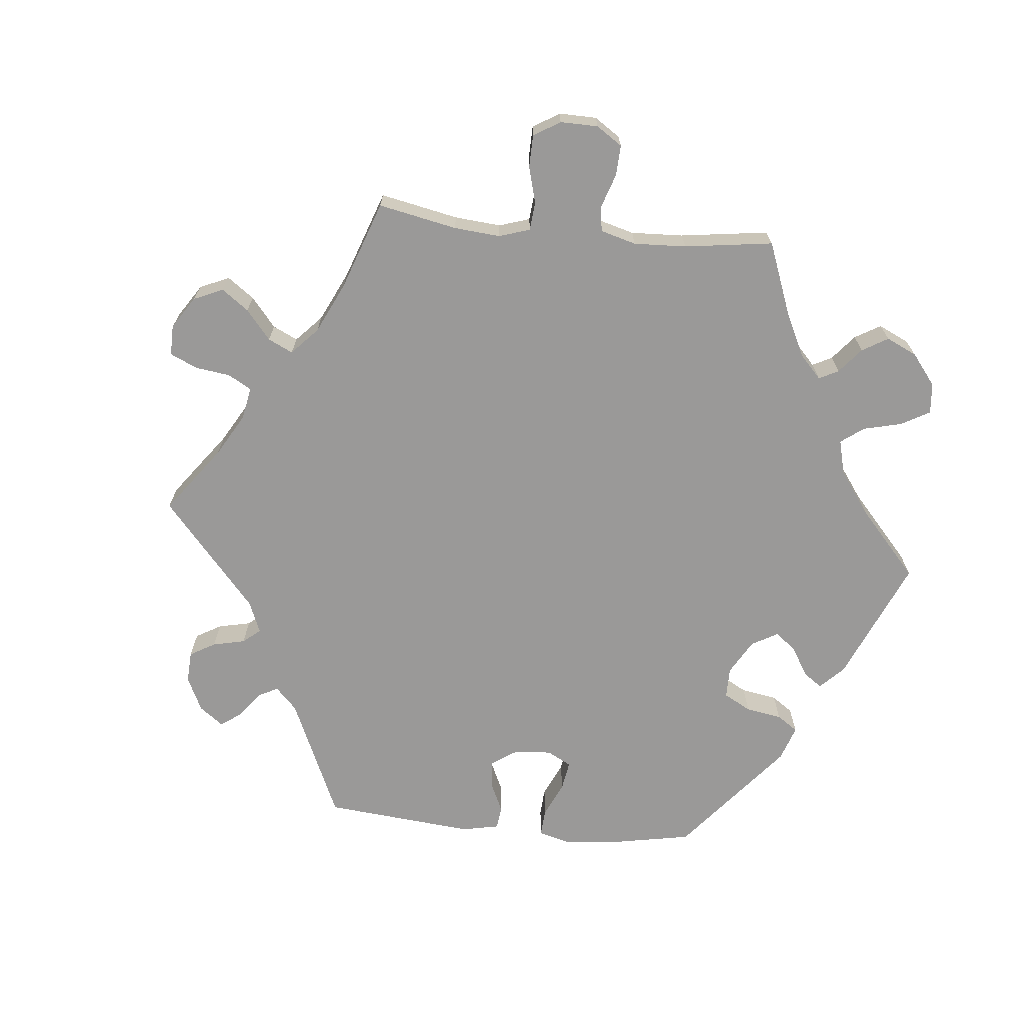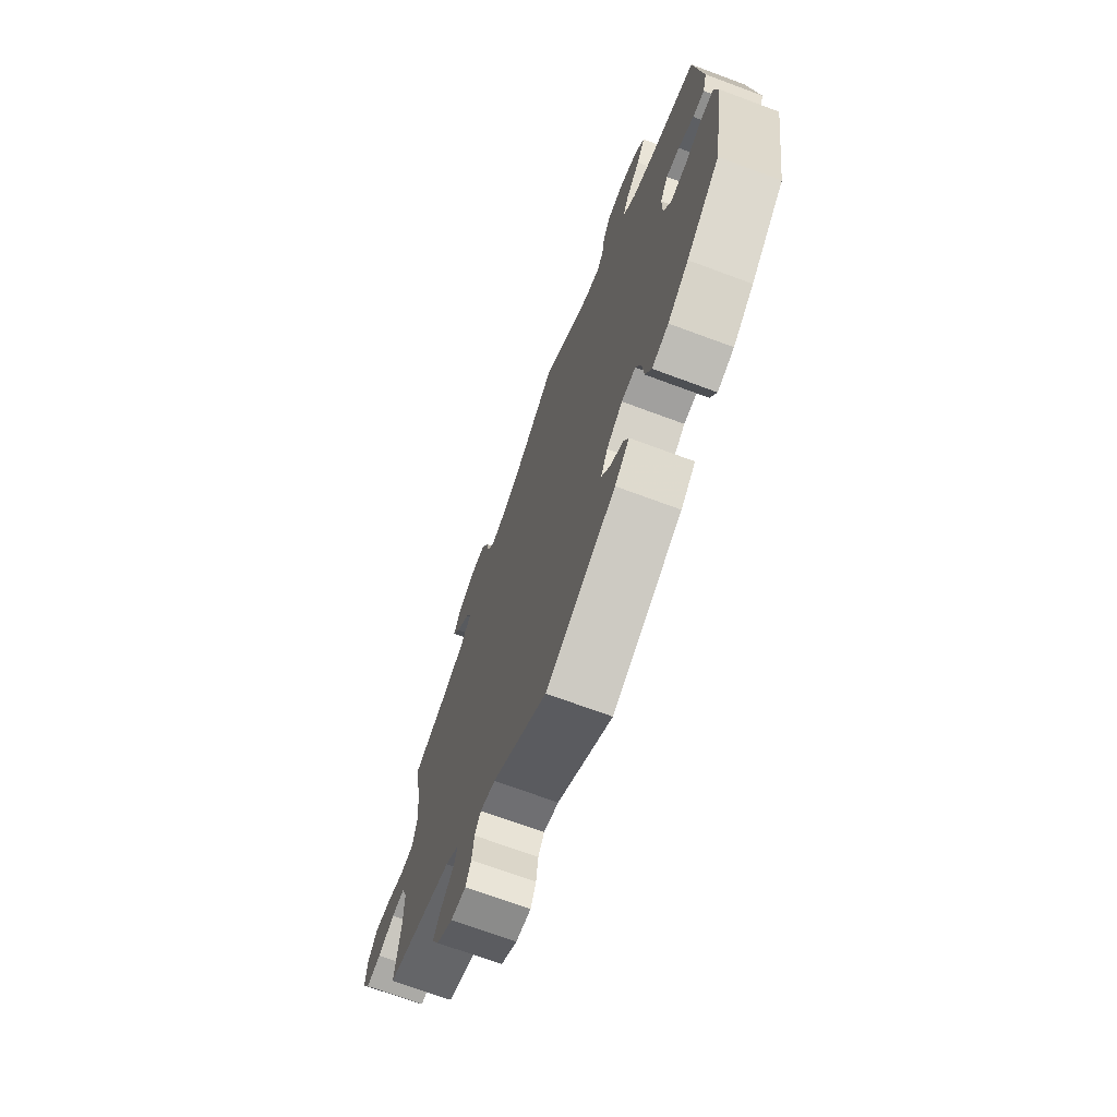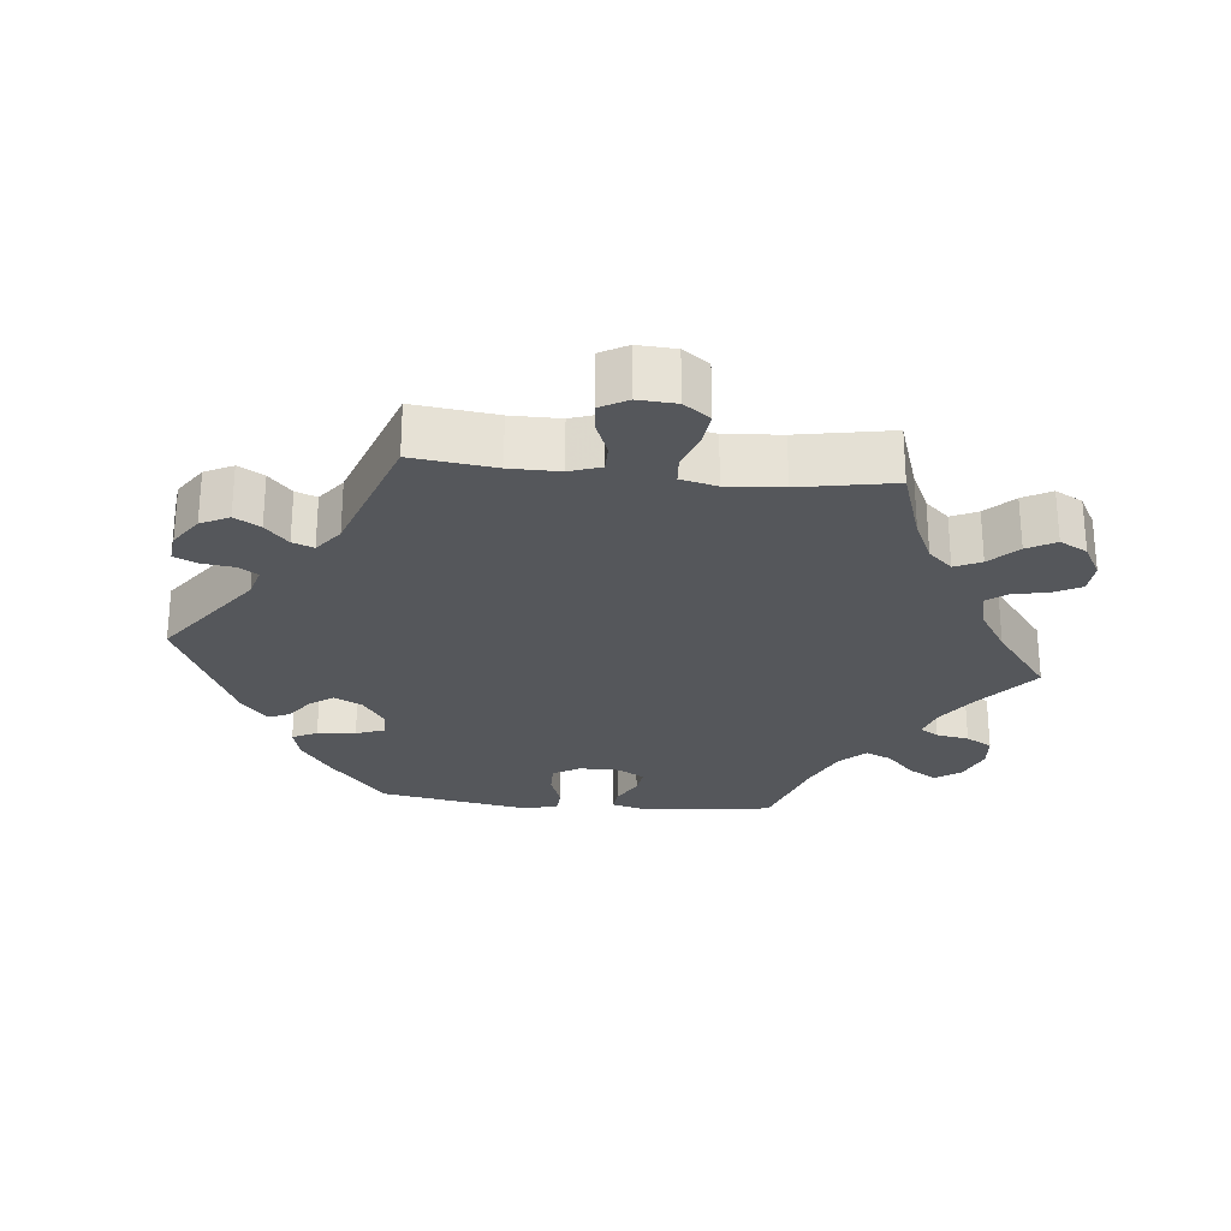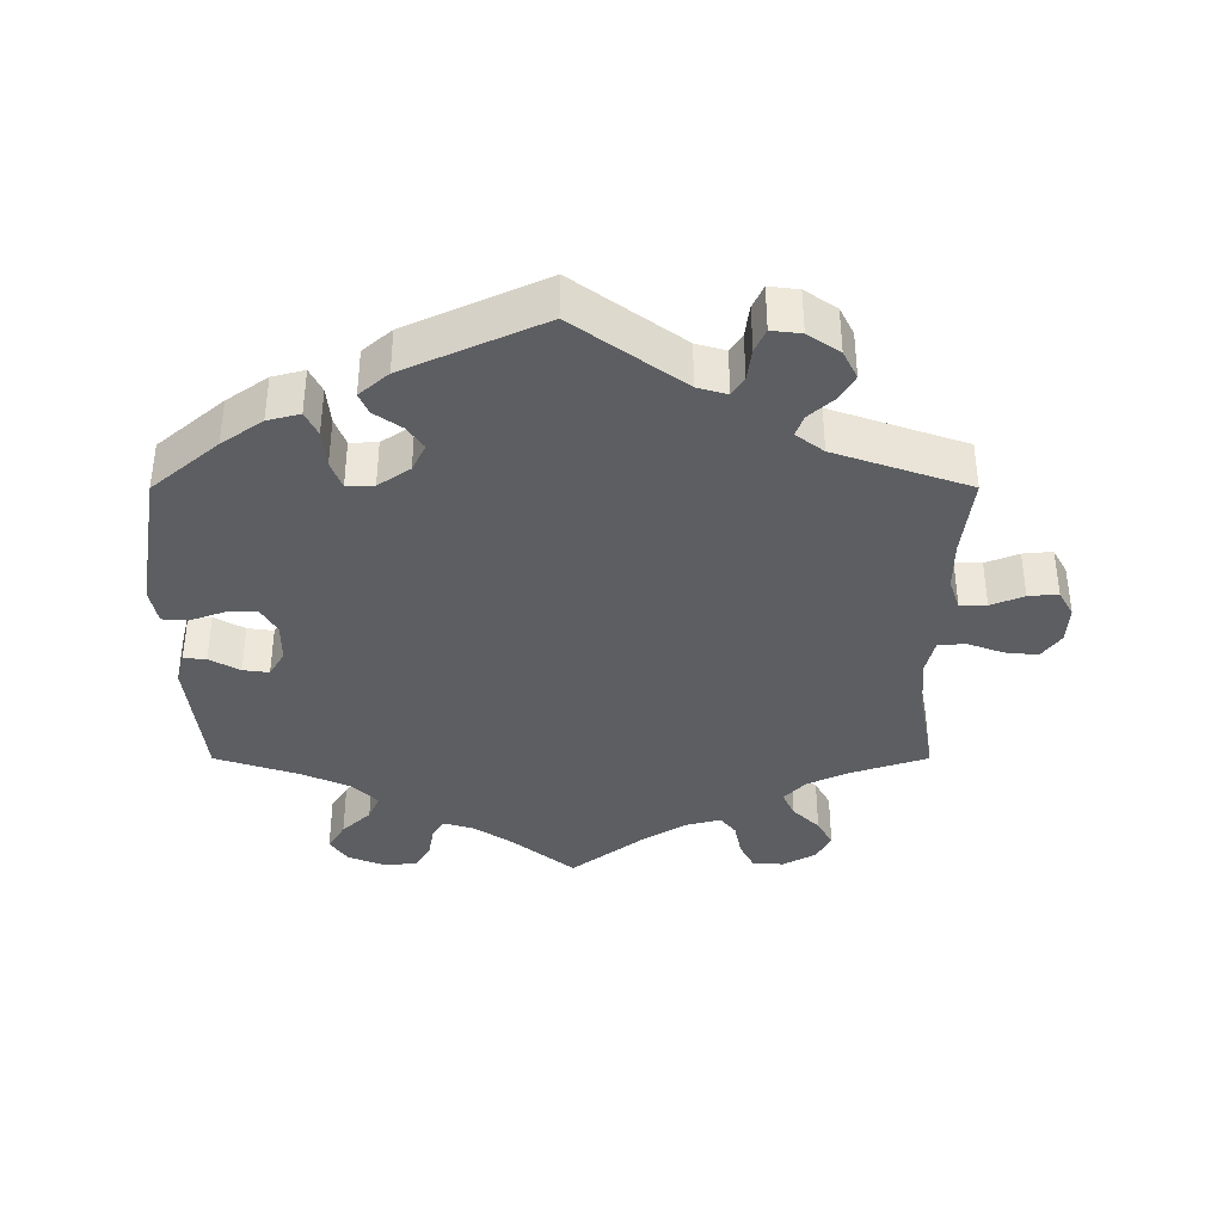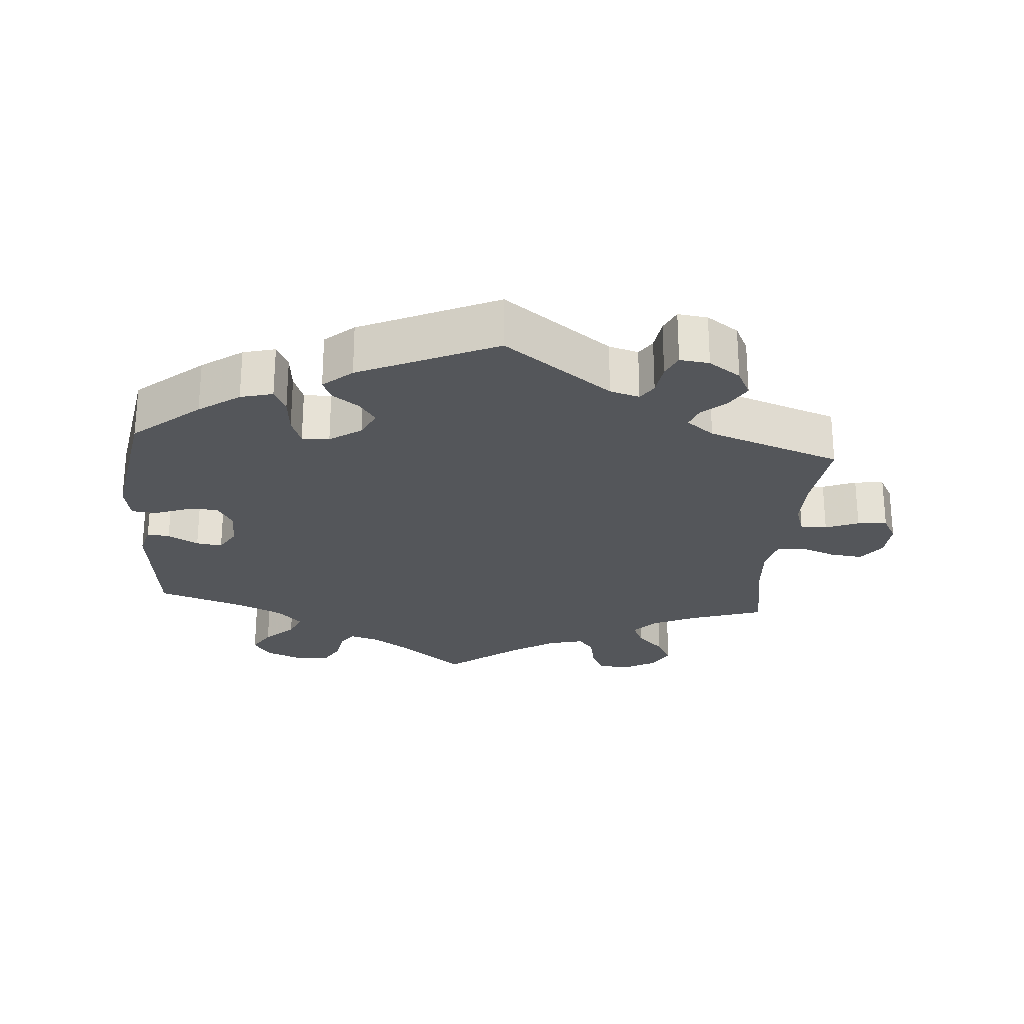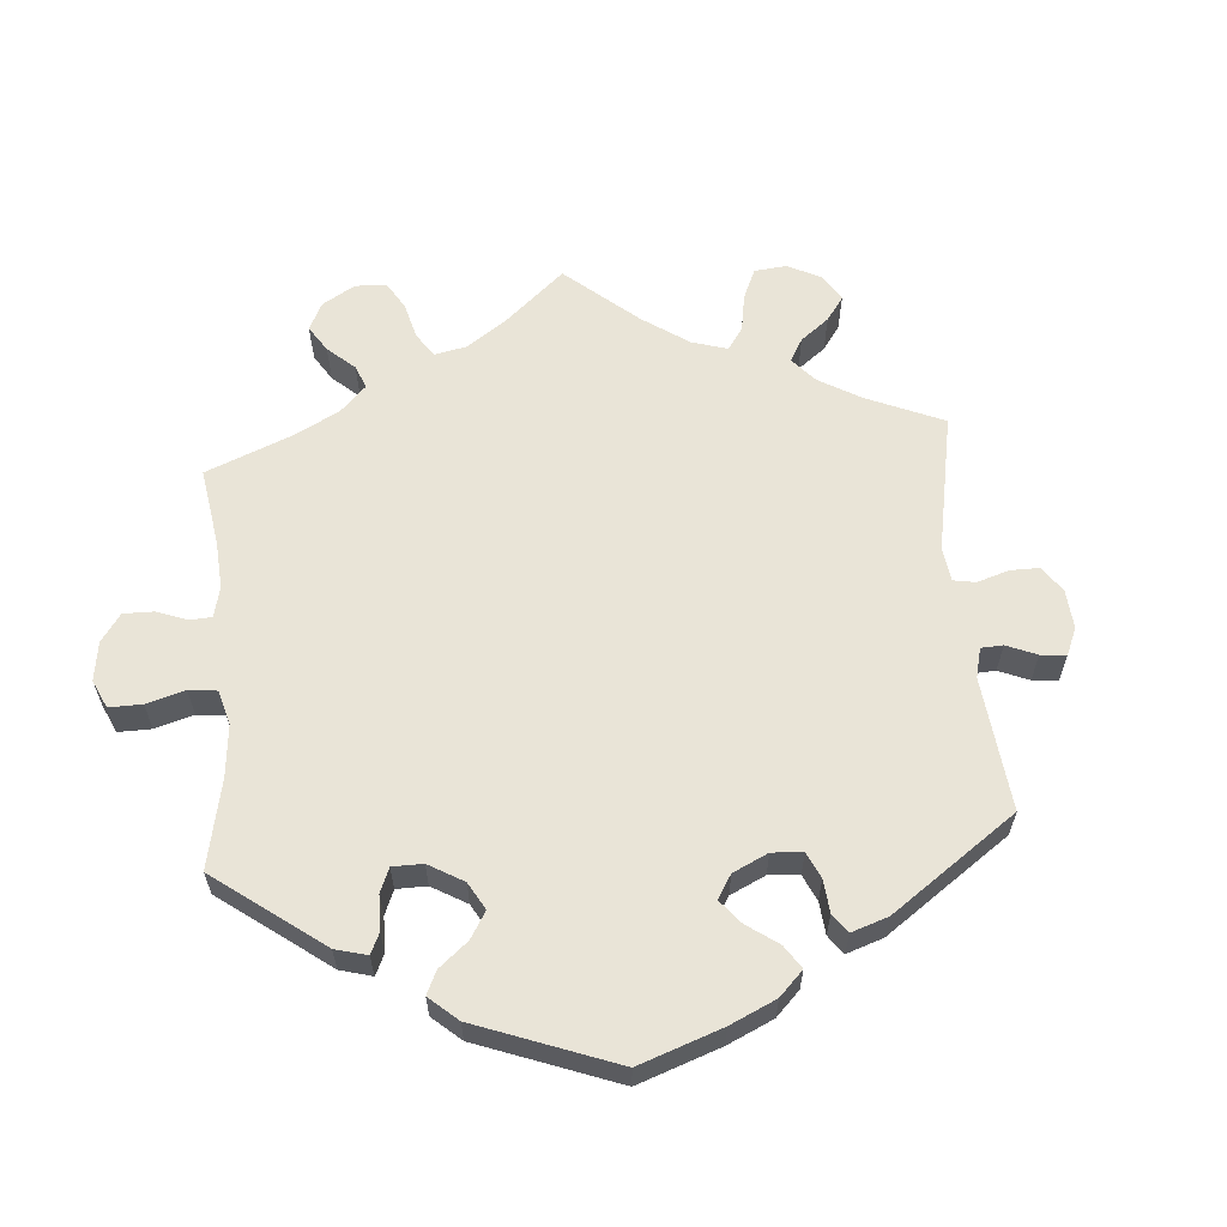
<metadata>
{"format":"obj","ext":"obj","renderer":"f3d","projection":"perspective","resolution":1024,"background":"white","views":[{"elev":-69.1,"azim":-35.6,"up":"+Y"},{"elev":-70.4,"azim":69.6,"up":"+Z"},{"elev":-26.4,"azim":-95.9,"up":"+Y"},{"elev":-37.8,"azim":-180.0,"up":"+Y"},{"elev":-25.3,"azim":175.3,"up":"+Y"},{"elev":60.8,"azim":115.3,"up":"+Y"}]}
</metadata>
<code>
v -0.487 0.07 -0.172
v -0.487 0.07 -0.102
v -0.502 0.07 -0.058
v -0.54 0.07 -0.058
v -0.587 0.07 -0.077
v -0.629 0.07 -0.081
v -0.65 0.07 -0.043
v -0.647 0.07 0.011
v -0.62 0.07 0.048
v -0.573 0.07 0.043
v -0.522 0.07 0.024
v -0.483 0.07 0.027
v -0.471 0.07 0.078
v -0.477 0.07 0.157
v -0.501 0.07 0.289
v -0.393 0.07 0.325
v -0.333 0.07 0.353
v -0.302 0.07 0.387
v -0.319 0.07 0.424
v -0.357 0.07 0.462
v -0.379 0.07 0.502
v -0.358 0.07 0.541
v -0.311 0.07 0.567
v -0.267 0.07 0.564
v -0.247 0.07 0.525
v -0.237 0.07 0.475
v -0.215 0.07 0.447
v -0.164 0.07 0.46
v -0.101 0.07 0.5
v 0 0.07 0.578
v 0.087 0.07 0.507
v 0.143 0.07 0.469
v 0.186 0.07 0.456
v 0.203 0.07 0.482
v 0.211 0.07 0.528
v 0.232 0.07 0.565
v 0.28 0.07 0.569
v 0.332 0.07 0.548
v 0.357 0.07 0.512
v 0.333 0.07 0.472
v 0.292 0.07 0.433
v 0.276 0.07 0.396
v 0.311 0.07 0.36
v 0.379 0.07 0.329
v 0.5 0.07 0.289
v 0.521 0.07 0.1
v 0.509 0.07 0.055
v 0.477 0.07 0.058
v 0.434 0.07 0.082
v 0.397 0.07 0.087
v 0.375 0.07 0.05
v 0.375 0.07 -0.007
v 0.397 0.07 -0.045
v 0.441 0.07 -0.044
v 0.49 0.07 -0.026
v 0.526 0.07 -0.029
v 0.536 0.07 -0.081
v 0.501 0.07 -0.288
v 0.407 0.07 -0.368
v 0.349 0.07 -0.409
v 0.303 0.07 -0.421
v 0.286 0.07 -0.386
v 0.281 0.07 -0.332
v 0.266 0.07 -0.292
v 0.227 0.07 -0.293
v 0.182 0.07 -0.324
v 0.163 0.07 -0.363
v 0.186 0.07 -0.396
v 0.224 0.07 -0.423
v 0.237 0.07 -0.453
v 0.196 0.07 -0.489
v 0.001 0.07 -0.578
v -0.152 0.07 -0.466
v -0.194 0.07 -0.454
v -0.211 0.07 -0.48
v -0.217 0.07 -0.526
v -0.232 0.07 -0.559
v -0.274 0.07 -0.554
v -0.319 0.07 -0.523
v -0.339 0.07 -0.483
v -0.318 0.07 -0.447
v -0.283 0.07 -0.415
v -0.272 0.07 -0.385
v -0.311 0.07 -0.355
v -0.501 0.07 -0.289
v -0.487 0 -0.172
v -0.487 0 -0.102
v -0.502 0 -0.058
v -0.54 0 -0.058
v -0.587 0 -0.077
v -0.629 0 -0.081
v -0.65 0 -0.043
v -0.647 0 0.011
v -0.62 0 0.048
v -0.573 0 0.043
v -0.522 0 0.024
v -0.483 0 0.027
v -0.471 0 0.078
v -0.477 0 0.157
v -0.501 0 0.289
v -0.393 0 0.325
v -0.333 0 0.353
v -0.302 0 0.387
v -0.319 0 0.424
v -0.357 0 0.462
v -0.379 0 0.502
v -0.358 0 0.541
v -0.311 0 0.567
v -0.267 0 0.564
v -0.247 0 0.525
v -0.237 0 0.475
v -0.215 0 0.447
v -0.164 0 0.46
v -0.101 0 0.5
v 0 0 0.578
v 0.087 0 0.507
v 0.143 0 0.469
v 0.186 0 0.456
v 0.203 0 0.482
v 0.211 0 0.528
v 0.232 0 0.565
v 0.28 0 0.569
v 0.332 0 0.548
v 0.357 0 0.512
v 0.333 0 0.472
v 0.292 0 0.433
v 0.276 0 0.396
v 0.311 0 0.36
v 0.379 0 0.329
v 0.5 0 0.289
v 0.521 0 0.1
v 0.509 0 0.055
v 0.477 0 0.058
v 0.434 0 0.082
v 0.397 0 0.087
v 0.375 0 0.05
v 0.375 0 -0.007
v 0.397 0 -0.045
v 0.441 0 -0.044
v 0.49 0 -0.026
v 0.526 0 -0.029
v 0.536 0 -0.081
v 0.501 0 -0.288
v 0.407 0 -0.368
v 0.349 0 -0.409
v 0.303 0 -0.421
v 0.286 0 -0.386
v 0.281 0 -0.332
v 0.266 0 -0.292
v 0.227 0 -0.293
v 0.182 0 -0.324
v 0.163 0 -0.363
v 0.186 0 -0.396
v 0.224 0 -0.423
v 0.237 0 -0.453
v 0.196 0 -0.489
v 0.001 0 -0.578
v -0.152 0 -0.466
v -0.194 0 -0.454
v -0.211 0 -0.48
v -0.217 0 -0.526
v -0.232 0 -0.559
v -0.274 0 -0.554
v -0.319 0 -0.523
v -0.339 0 -0.483
v -0.318 0 -0.447
v -0.283 0 -0.415
v -0.272 0 -0.385
v -0.311 0 -0.355
v -0.501 0 -0.289
f 84 85 1
f 83 84 1 2
f 79 80 81 82
f 79 82 83
f 78 79 83
f 75 76 77 78
f 74 75 78 83
f 73 74 83 2
f 68 69 70 71
f 67 68 71 72
f 66 67 72 73
f 60 61 62 63
f 60 63 64
f 59 60 64
f 58 59 64
f 57 58 64
f 54 55 56 57
f 53 54 57 64
f 52 53 64 65
f 46 47 48 49
f 44 45 46 49
f 43 44 49 50
f 42 43 50 51
f 38 39 40 41
f 38 41 42
f 37 38 42
f 34 35 36 37
f 33 34 37 42
f 32 33 42 51
f 29 30 31
f 28 29 31 32
f 27 28 32 51
f 23 24 25 26
f 23 26 27
f 22 23 27
f 19 20 21 22
f 18 19 22 27
f 17 18 27 51
f 14 15 16
f 13 14 16 17
f 12 13 17 51
f 8 9 10 11
f 4 5 6 7
f 3 4 7 8
f 66 73 2 3
f 51 52 65 66
f 11 12 51 66
f 3 8 11 66
f 86 170 169
f 87 86 169 168
f 167 166 165 164
f 168 167 164
f 168 164 163
f 163 162 161 160
f 168 163 160 159
f 87 168 159 158
f 156 155 154 153
f 157 156 153 152
f 158 157 152 151
f 148 147 146 145
f 149 148 145
f 149 145 144
f 149 144 143
f 149 143 142
f 142 141 140 139
f 149 142 139 138
f 150 149 138 137
f 134 133 132 131
f 134 131 130 129
f 135 134 129 128
f 136 135 128 127
f 126 125 124 123
f 127 126 123
f 127 123 122
f 122 121 120 119
f 127 122 119 118
f 136 127 118 117
f 116 115 114
f 117 116 114 113
f 136 117 113 112
f 111 110 109 108
f 112 111 108
f 112 108 107
f 107 106 105 104
f 112 107 104 103
f 136 112 103 102
f 101 100 99
f 102 101 99 98
f 136 102 98 97
f 96 95 94 93
f 92 91 90 89
f 93 92 89 88
f 88 87 158 151
f 151 150 137 136
f 151 136 97 96
f 151 96 93 88
f 1 86 87 2
f 2 87 88 3
f 3 88 89 4
f 4 89 90 5
f 5 90 91 6
f 6 91 92 7
f 7 92 93 8
f 8 93 94 9
f 9 94 95 10
f 10 95 96 11
f 11 96 97 12
f 12 97 98 13
f 13 98 99 14
f 14 99 100 15
f 15 100 101 16
f 16 101 102 17
f 17 102 103 18
f 18 103 104 19
f 19 104 105 20
f 20 105 106 21
f 21 106 107 22
f 22 107 108 23
f 23 108 109 24
f 24 109 110 25
f 25 110 111 26
f 26 111 112 27
f 27 112 113 28
f 28 113 114 29
f 29 114 115 30
f 30 115 116 31
f 31 116 117 32
f 32 117 118 33
f 33 118 119 34
f 34 119 120 35
f 35 120 121 36
f 36 121 122 37
f 37 122 123 38
f 38 123 124 39
f 39 124 125 40
f 40 125 126 41
f 41 126 127 42
f 42 127 128 43
f 43 128 129 44
f 44 129 130 45
f 45 130 131 46
f 46 131 132 47
f 47 132 133 48
f 48 133 134 49
f 49 134 135 50
f 50 135 136 51
f 51 136 137 52
f 52 137 138 53
f 53 138 139 54
f 54 139 140 55
f 55 140 141 56
f 56 141 142 57
f 57 142 143 58
f 58 143 144 59
f 59 144 145 60
f 60 145 146 61
f 61 146 147 62
f 62 147 148 63
f 63 148 149 64
f 64 149 150 65
f 65 150 151 66
f 66 151 152 67
f 67 152 153 68
f 68 153 154 69
f 69 154 155 70
f 70 155 156 71
f 71 156 157 72
f 72 157 158 73
f 73 158 159 74
f 74 159 160 75
f 75 160 161 76
f 76 161 162 77
f 77 162 163 78
f 78 163 164 79
f 79 164 165 80
f 80 165 166 81
f 81 166 167 82
f 82 167 168 83
f 83 168 169 84
f 84 169 170 85
f 85 170 86 1

</code>
